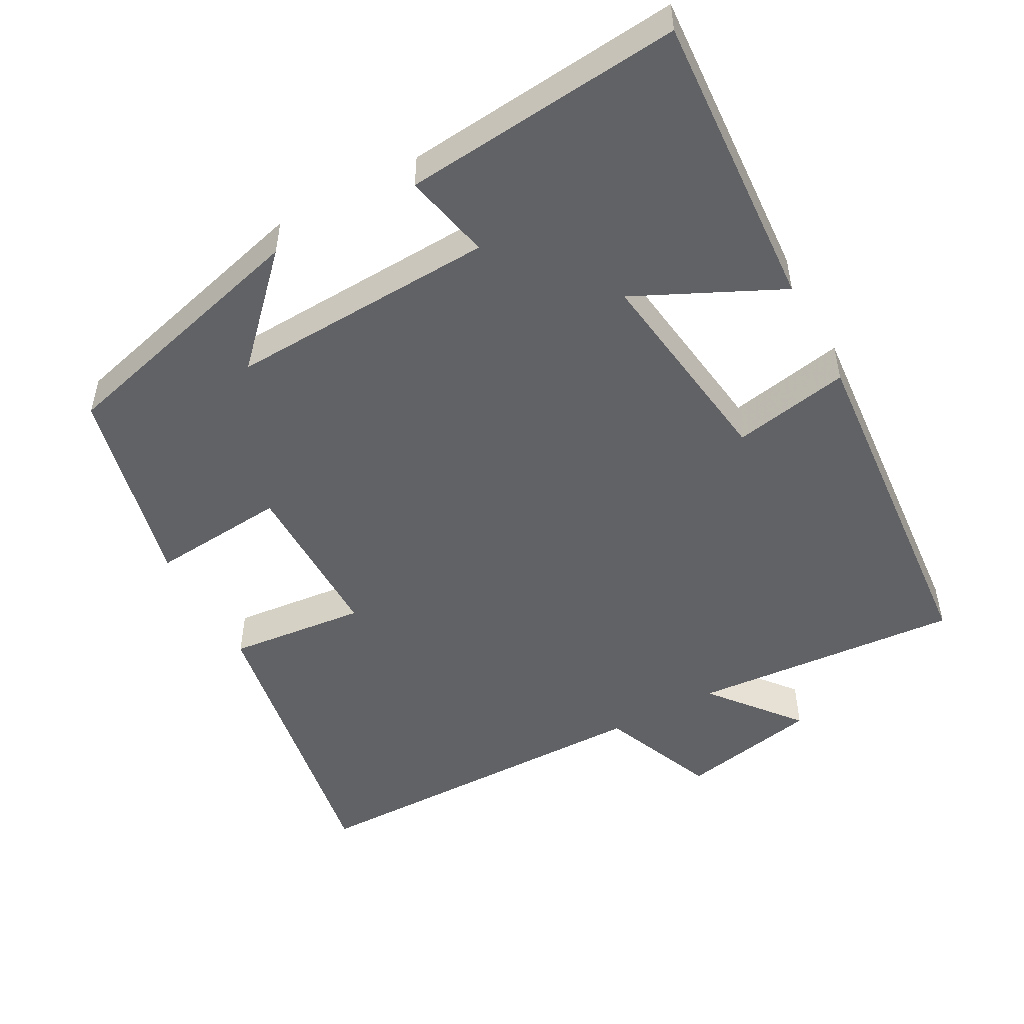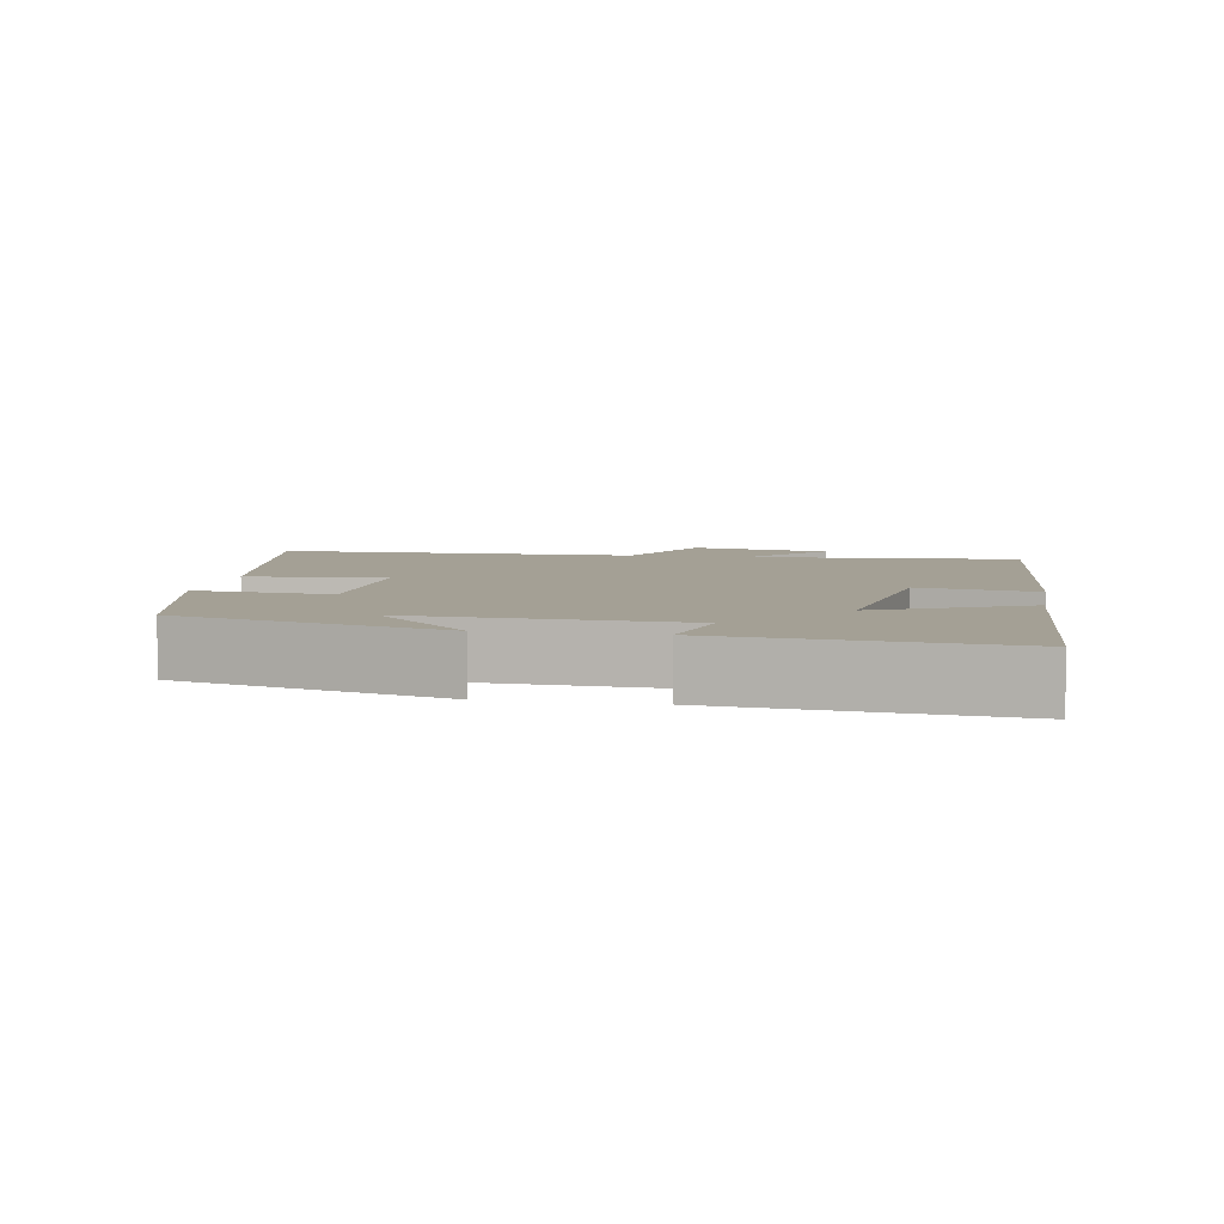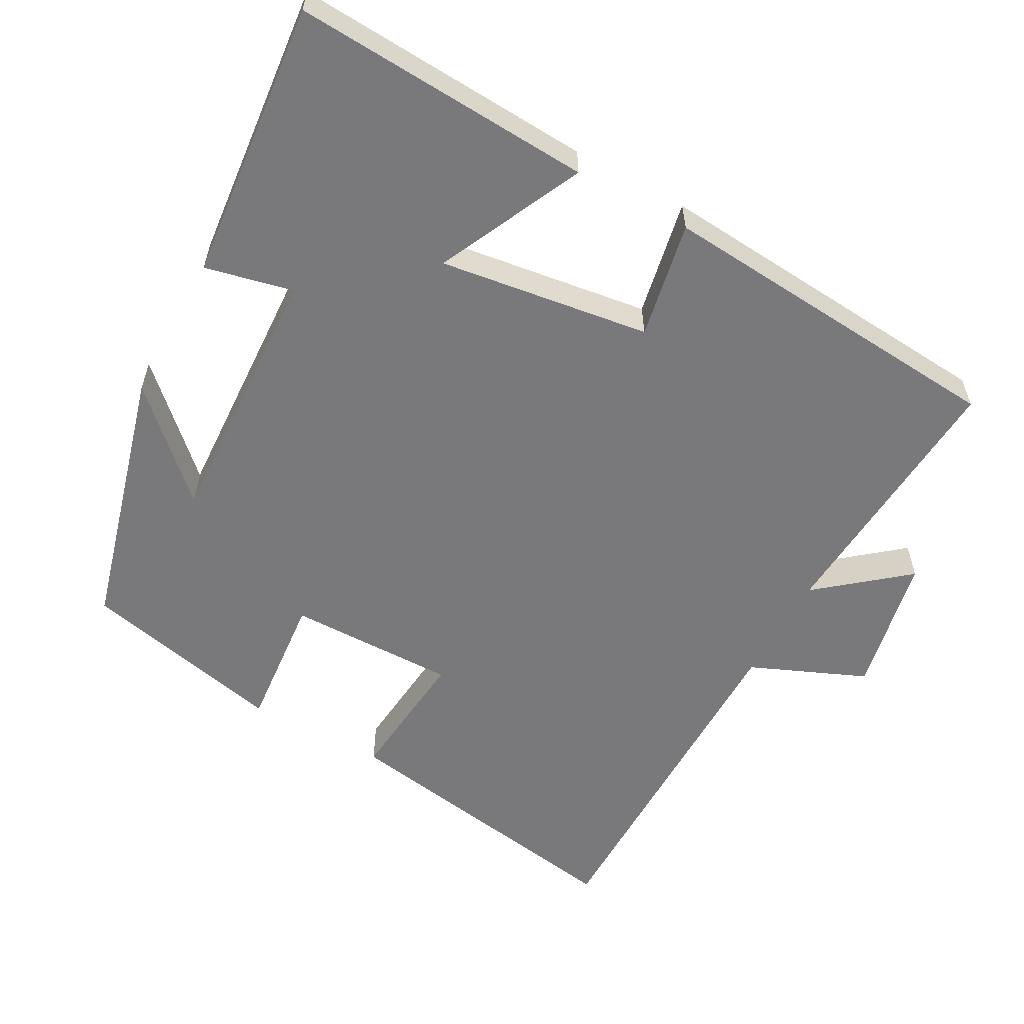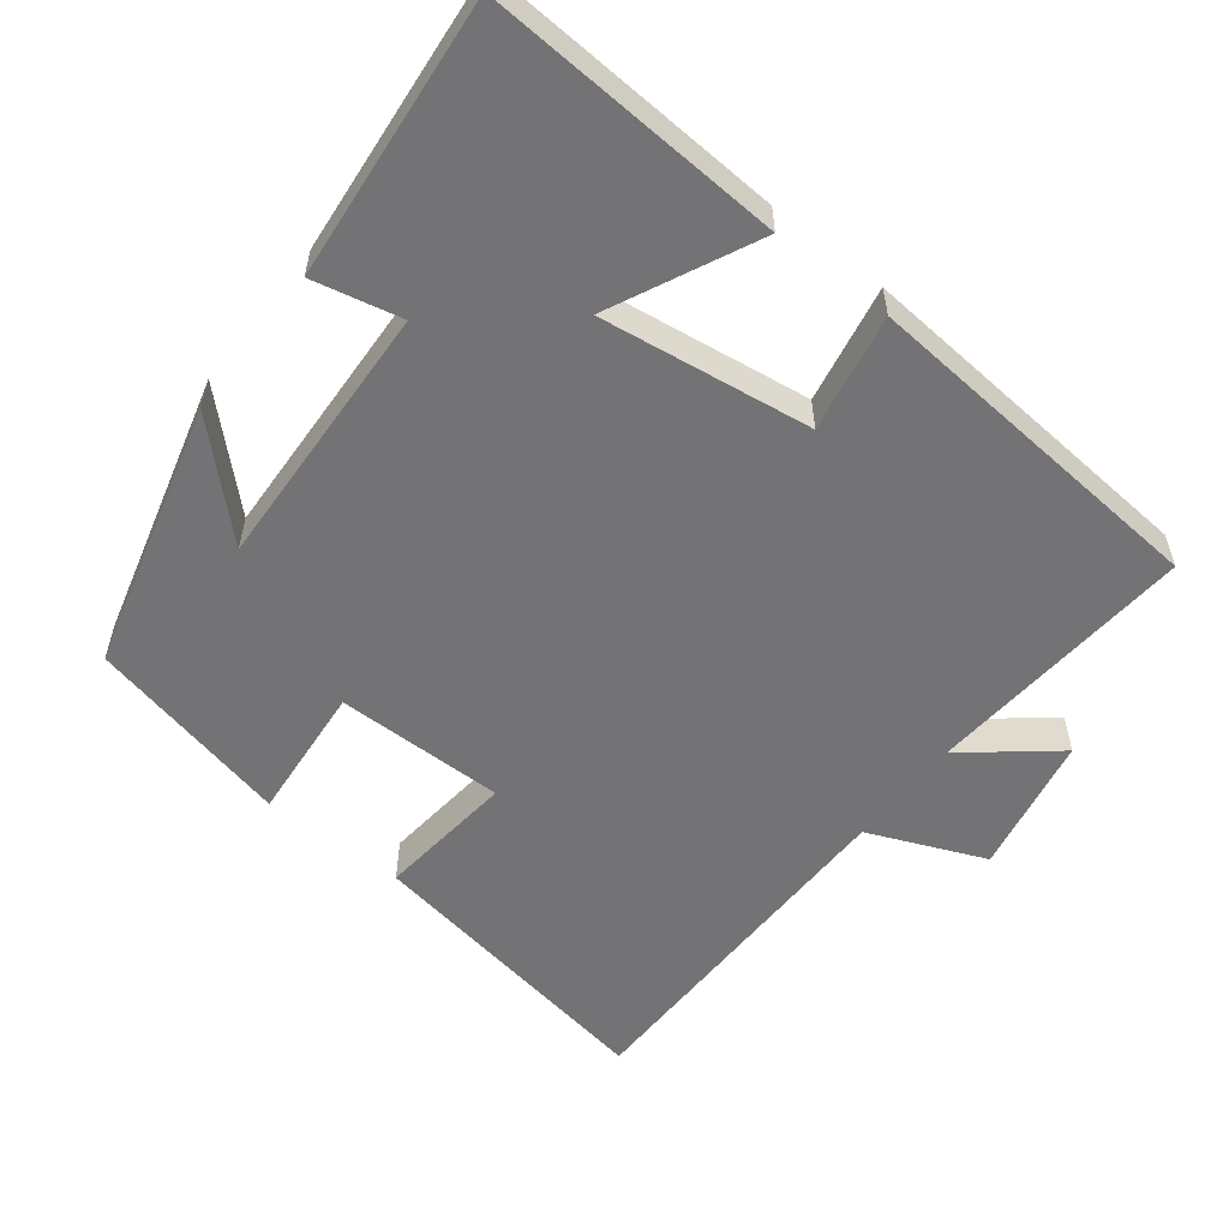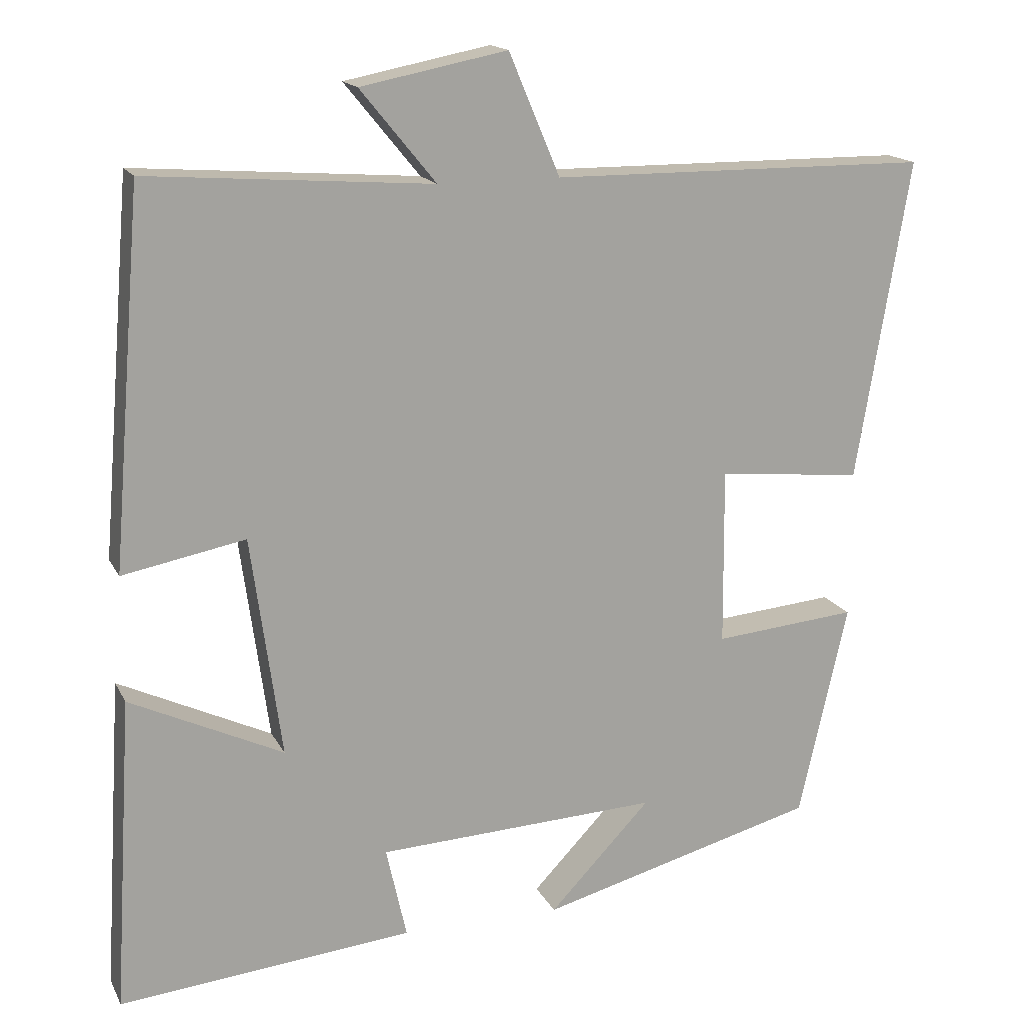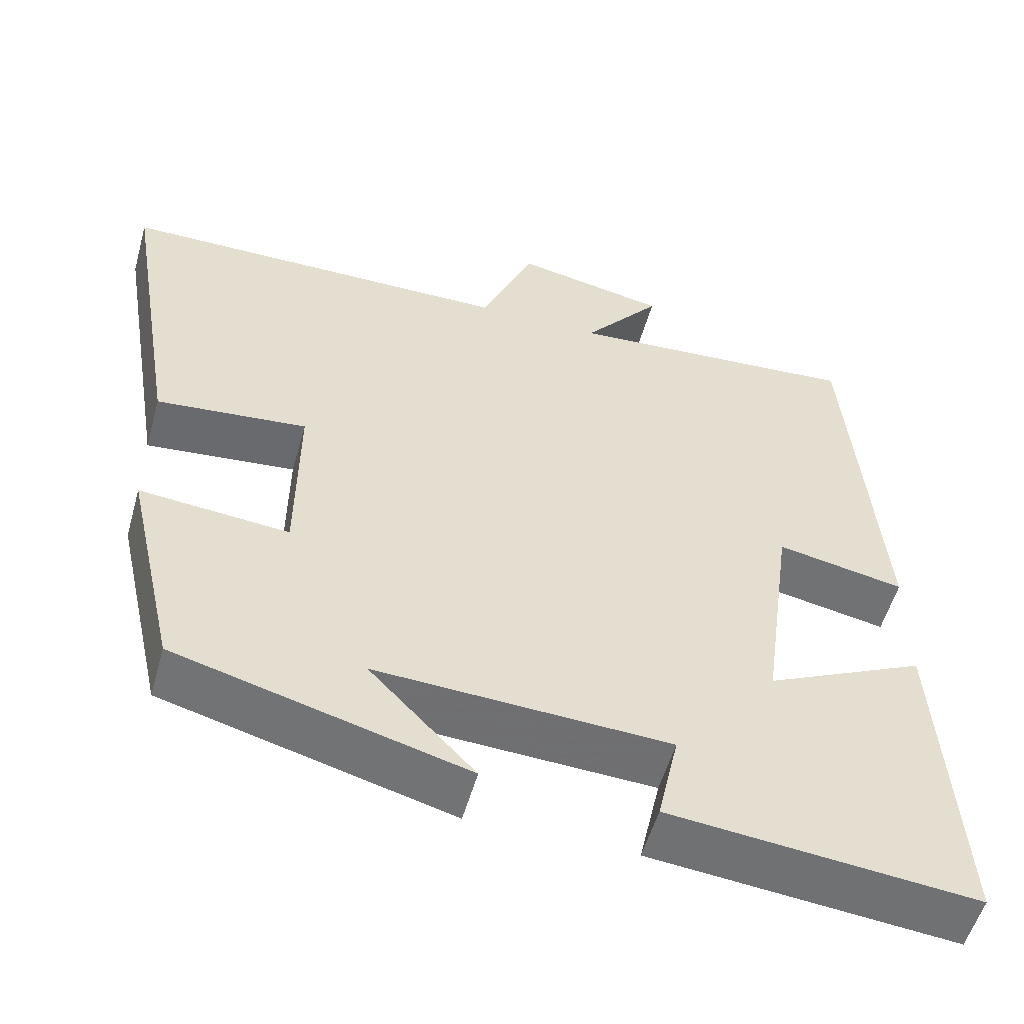
<metadata>
{"format":"obj","ext":"obj","renderer":"f3d","projection":"perspective","resolution":1024,"background":"white","views":[{"elev":-50.6,"azim":-151.6,"up":"+Y"},{"elev":5.7,"azim":-169.9,"up":"+Y"},{"elev":-57.9,"azim":-118.6,"up":"+Y"},{"elev":-56.0,"azim":-128.0,"up":"+Y"},{"elev":16.3,"azim":-19.4,"up":"+Z"},{"elev":-54.3,"azim":164.4,"up":"+Z"}]}
</metadata>
<code>
v 0.436 0.07 -0.402
v 0.071 0.07 -0.5
v 0.204 0.07 -0.361
v -0.166 0.07 -0.379
v -0.139 0.07 -0.5
v -0.525 0.07 -0.538
v -0.5 0.07 -0.125
v -0.299 0.07 -0.22
v -0.339 0.07 0.07
v -0.5 0.07 0.039
v -0.46 0.07 0.528
v -0.087 0.07 0.5
v -0.186 0.07 0.621
v 0.006 0.07 0.659
v 0.073 0.07 0.5
v 0.57 0.07 0.496
v 0.5 0.07 0.076
v 0.31 0.07 0.095
v 0.312 0.07 -0.137
v 0.5 0.07 -0.12
v 0.436 0 -0.402
v 0.071 0 -0.5
v 0.204 0 -0.361
v -0.166 0 -0.379
v -0.139 0 -0.5
v -0.525 0 -0.538
v -0.5 0 -0.125
v -0.299 0 -0.22
v -0.339 0 0.07
v -0.5 0 0.039
v -0.46 0 0.528
v -0.087 0 0.5
v -0.186 0 0.621
v 0.006 0 0.659
v 0.073 0 0.5
v 0.57 0 0.496
v 0.5 0 0.076
v 0.31 0 0.095
v 0.312 0 -0.137
v 0.5 0 -0.12
f 19 20 1
f 15 16 17 18
f 15 18 19
f 12 13 14 15
f 12 15 19
f 9 10 11 12
f 12 19 1
f 9 12 1
f 8 9 1
f 6 7 8
f 5 6 8
f 4 5 8
f 3 4 8
f 1 2 3
f 1 3 8
f 21 40 39
f 38 37 36 35
f 39 38 35
f 35 34 33 32
f 39 35 32
f 32 31 30 29
f 21 39 32
f 21 32 29
f 21 29 28
f 28 27 26
f 28 26 25
f 28 25 24
f 28 24 23
f 23 22 21
f 28 23 21
f 1 21 22 2
f 2 22 23 3
f 3 23 24 4
f 4 24 25 5
f 5 25 26 6
f 6 26 27 7
f 7 27 28 8
f 8 28 29 9
f 9 29 30 10
f 10 30 31 11
f 11 31 32 12
f 12 32 33 13
f 13 33 34 14
f 14 34 35 15
f 15 35 36 16
f 16 36 37 17
f 17 37 38 18
f 18 38 39 19
f 19 39 40 20
f 20 40 21 1

</code>
